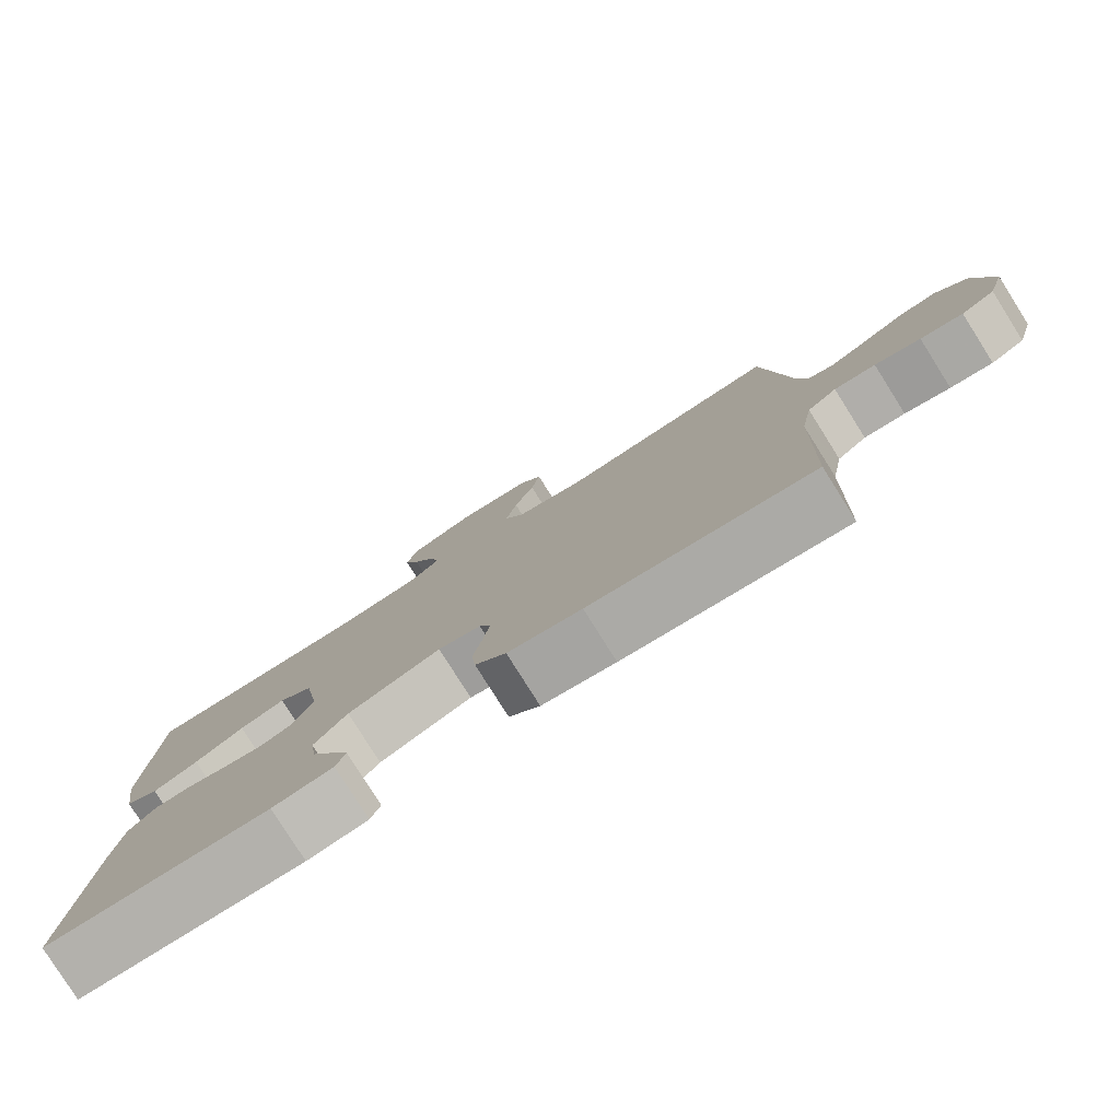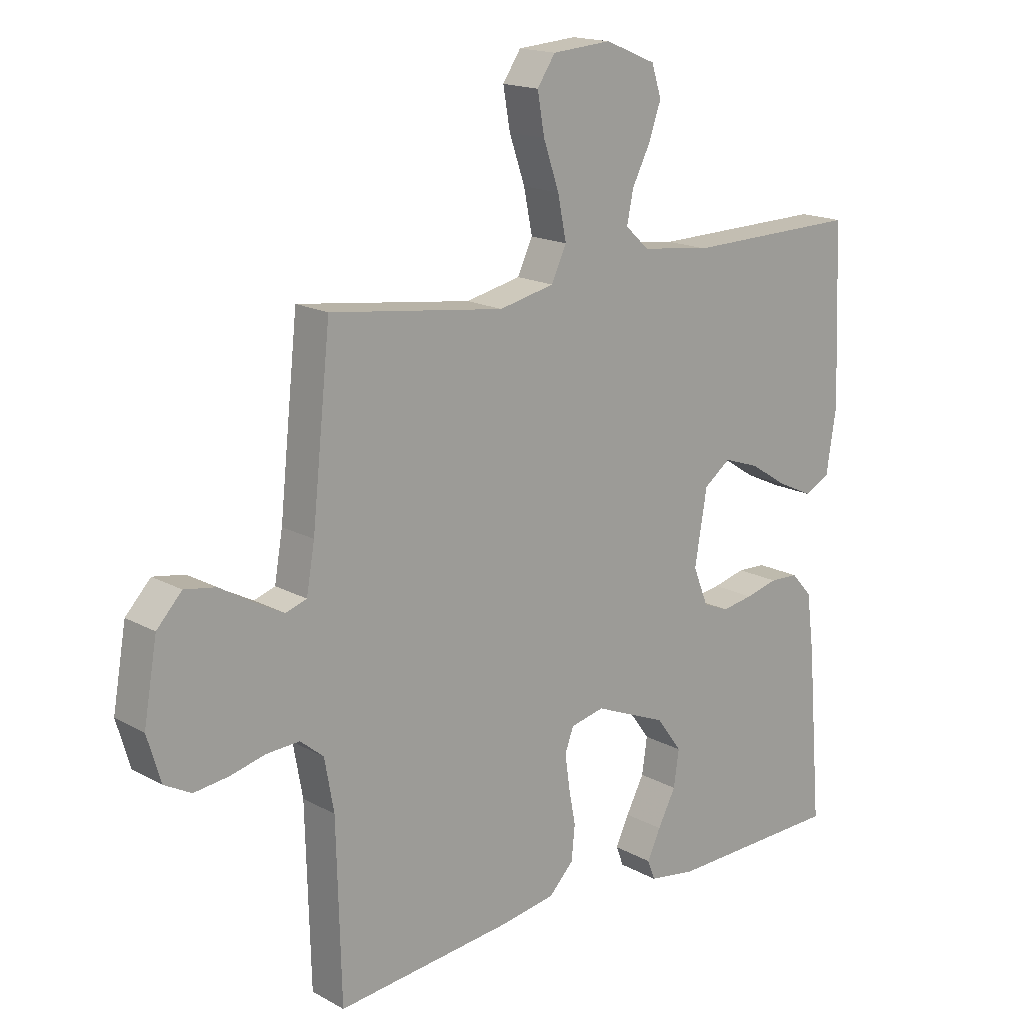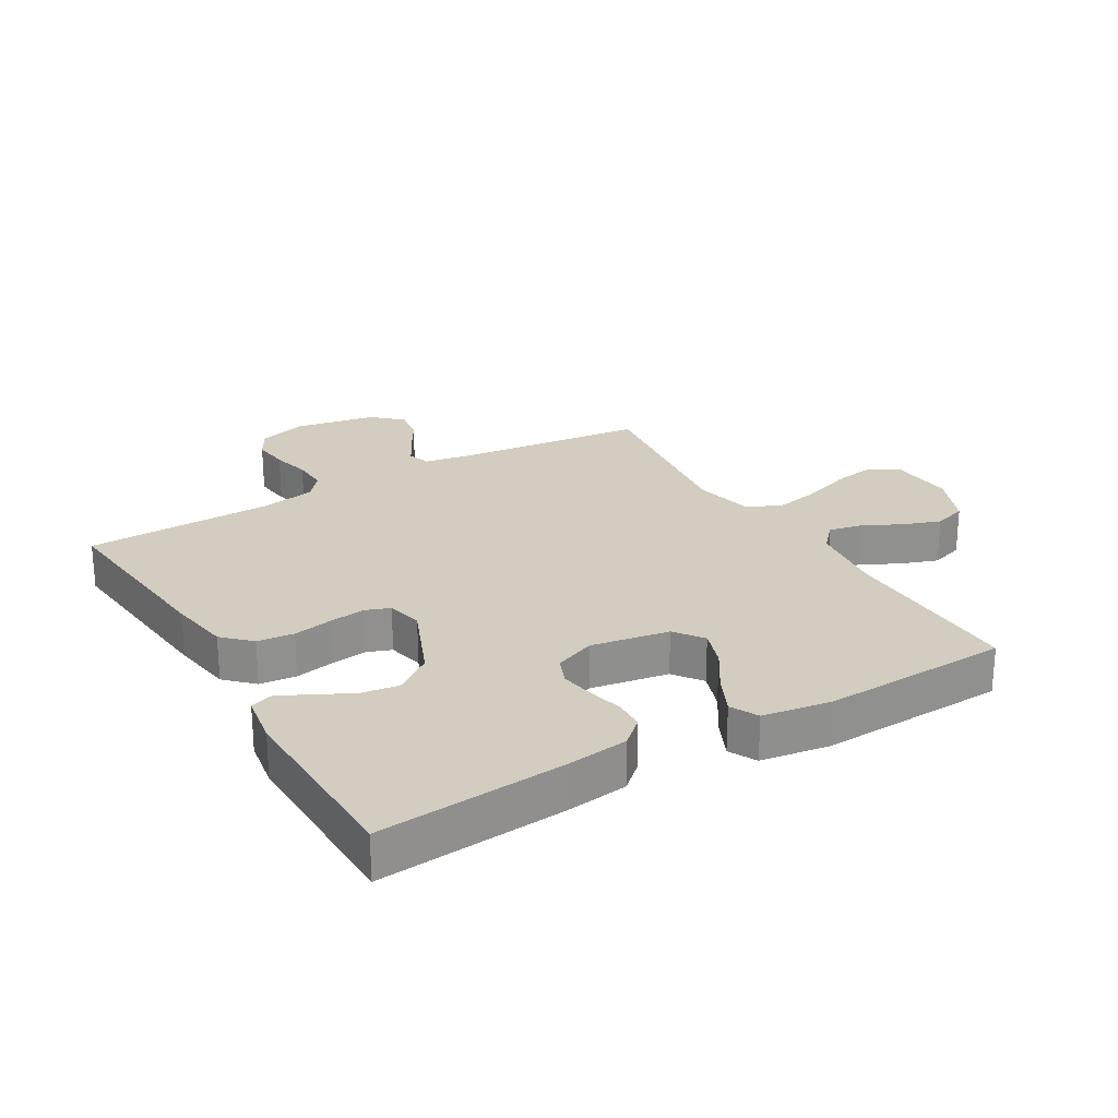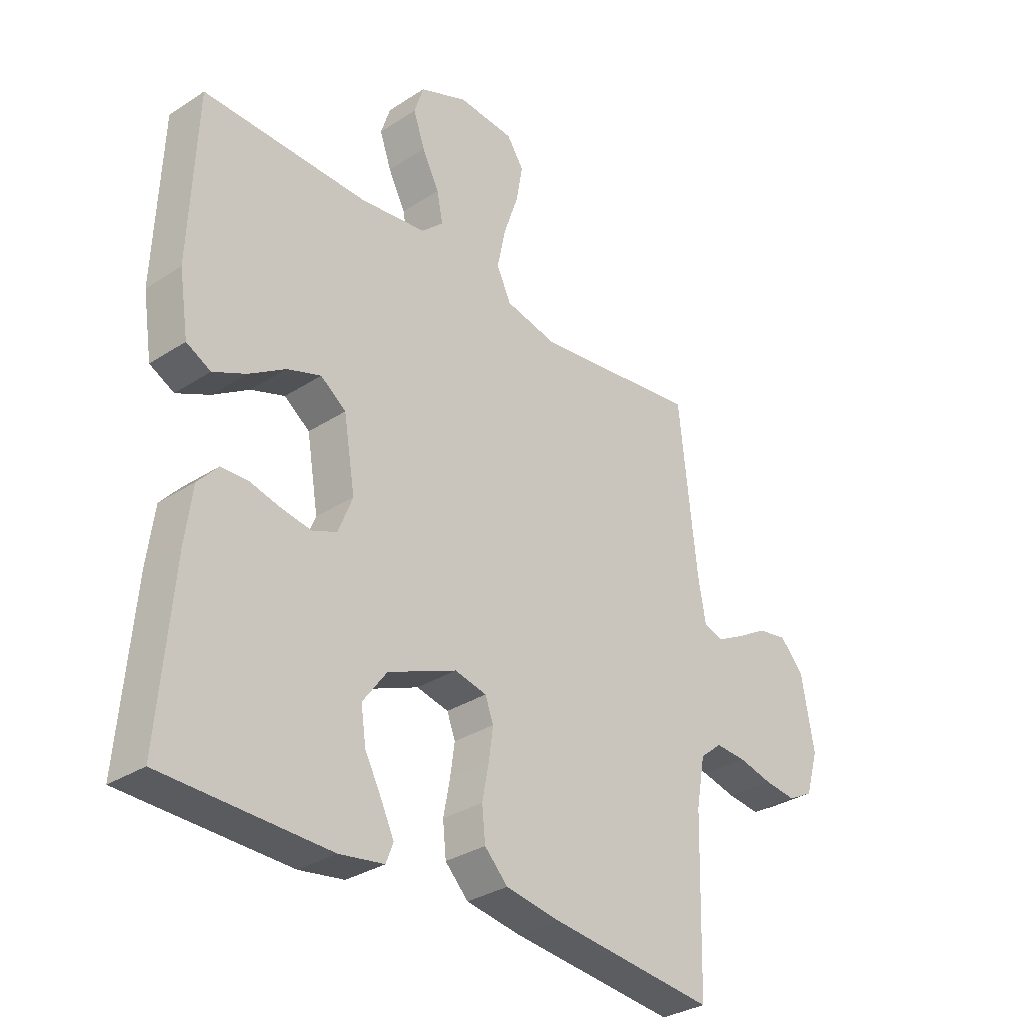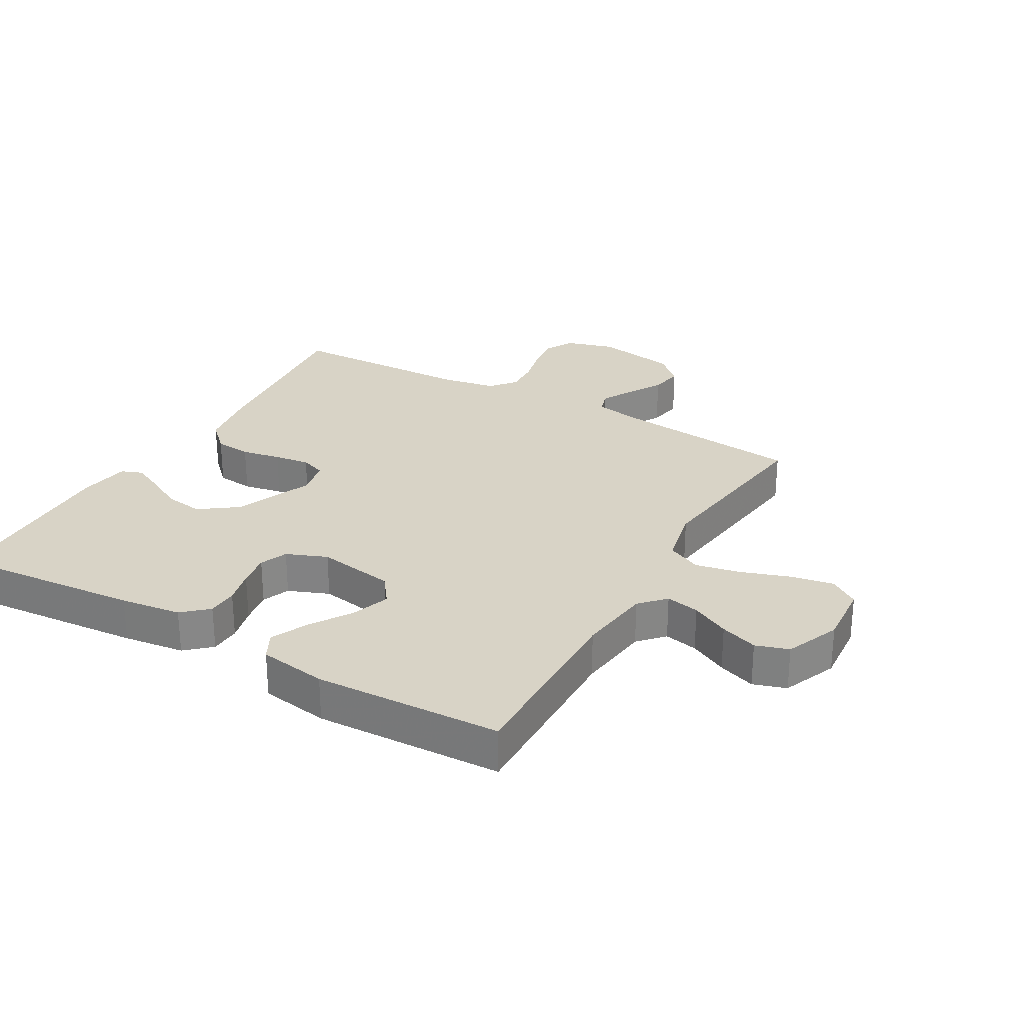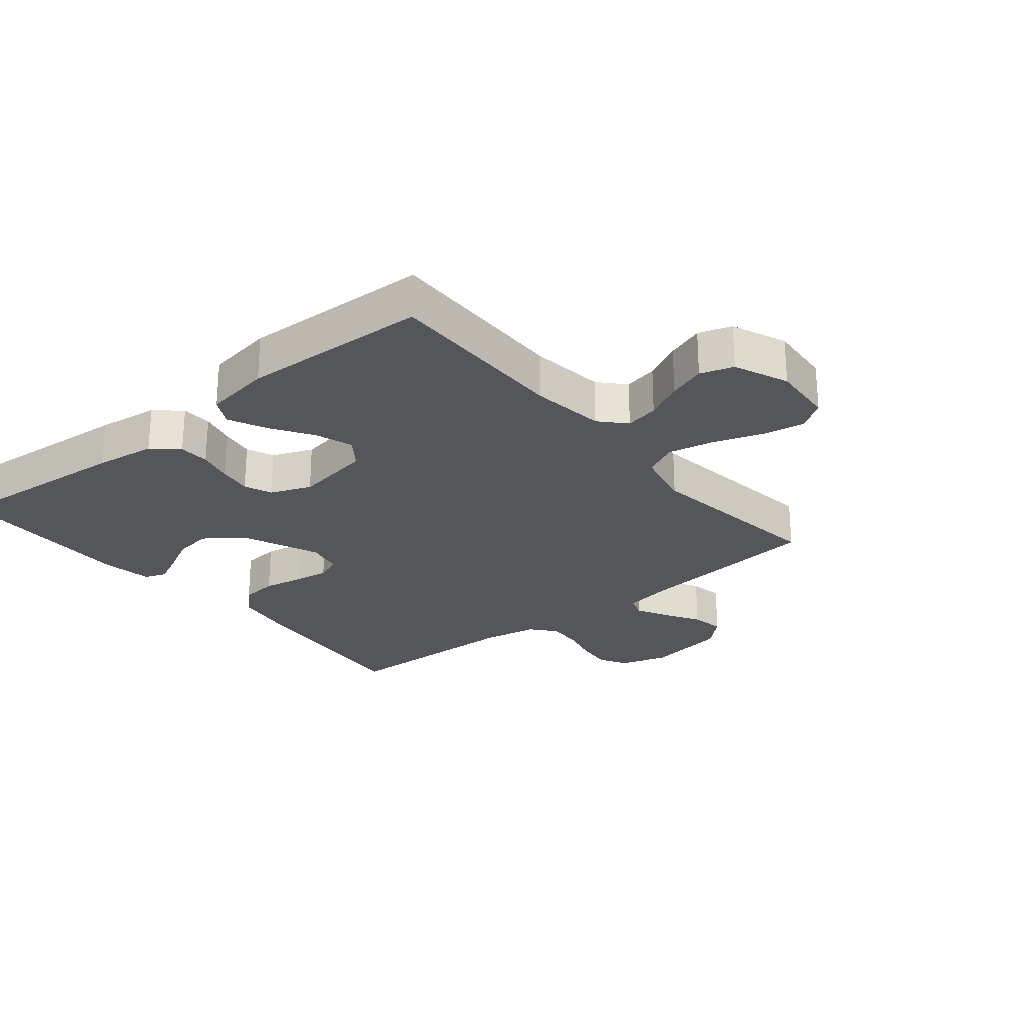
<metadata>
{"format":"obj","ext":"obj","renderer":"f3d","projection":"perspective","resolution":1024,"background":"white","views":[{"elev":-79.9,"azim":32.2,"up":"+Z"},{"elev":16.8,"azim":137.9,"up":"+Z"},{"elev":24.7,"azim":-120.4,"up":"+Y"},{"elev":-32.0,"azim":-47.6,"up":"+Z"},{"elev":27.8,"azim":-60.2,"up":"+Y"},{"elev":-25.4,"azim":-50.6,"up":"+Y"}]}
</metadata>
<code>
v -0.5 0.07 0.5
v -0.2 0.07 0.494
v -0.081 0.07 0.509
v -0.041 0.07 0.546
v -0.052 0.07 0.6
v -0.083 0.07 0.661
v -0.104 0.07 0.721
v -0.087 0.07 0.774
v 0 0.07 0.81
v 0.102 0.07 0.802
v 0.133 0.07 0.756
v 0.121 0.07 0.688
v 0.094 0.07 0.61
v 0.079 0.07 0.537
v 0.105 0.07 0.482
v 0.2 0.07 0.461
v 0.5 0.07 0.5
v 0.532 0.07 0.2
v 0.546 0.07 0.12
v 0.582 0.07 0.108
v 0.633 0.07 0.135
v 0.689 0.07 0.168
v 0.743 0.07 0.177
v 0.786 0.07 0.131
v 0.809 0.07 0
v 0.786 0.07 -0.078
v 0.74 0.07 -0.103
v 0.682 0.07 -0.096
v 0.62 0.07 -0.081
v 0.564 0.07 -0.078
v 0.524 0.07 -0.111
v 0.508 0.07 -0.2
v 0.5 0.07 -0.5
v 0.2 0.07 -0.469
v 0.101 0.07 -0.453
v 0.059 0.07 -0.41
v 0.053 0.07 -0.351
v 0.065 0.07 -0.288
v 0.073 0.07 -0.231
v 0.058 0.07 -0.191
v 0 0.07 -0.178
v -0.125 0.07 -0.23
v -0.169 0.07 -0.29
v -0.16 0.07 -0.352
v -0.129 0.07 -0.411
v -0.106 0.07 -0.46
v -0.119 0.07 -0.494
v -0.2 0.07 -0.507
v -0.5 0.07 -0.5
v -0.475 0.07 -0.2
v -0.462 0.07 -0.102
v -0.426 0.07 -0.062
v -0.377 0.07 -0.06
v -0.321 0.07 -0.074
v -0.267 0.07 -0.083
v -0.223 0.07 -0.065
v -0.197 0.07 0
v -0.218 0.07 0.125
v -0.264 0.07 0.159
v -0.325 0.07 0.138
v -0.391 0.07 0.096
v -0.451 0.07 0.068
v -0.495 0.07 0.091
v -0.512 0.07 0.2
v -0.5 0 0.5
v -0.2 0 0.494
v -0.081 0 0.509
v -0.041 0 0.546
v -0.052 0 0.6
v -0.083 0 0.661
v -0.104 0 0.721
v -0.087 0 0.774
v 0 0 0.81
v 0.102 0 0.802
v 0.133 0 0.756
v 0.121 0 0.688
v 0.094 0 0.61
v 0.079 0 0.537
v 0.105 0 0.482
v 0.2 0 0.461
v 0.5 0 0.5
v 0.532 0 0.2
v 0.546 0 0.12
v 0.582 0 0.108
v 0.633 0 0.135
v 0.689 0 0.168
v 0.743 0 0.177
v 0.786 0 0.131
v 0.809 0 0
v 0.786 0 -0.078
v 0.74 0 -0.103
v 0.682 0 -0.096
v 0.62 0 -0.081
v 0.564 0 -0.078
v 0.524 0 -0.111
v 0.508 0 -0.2
v 0.5 0 -0.5
v 0.2 0 -0.469
v 0.101 0 -0.453
v 0.059 0 -0.41
v 0.053 0 -0.351
v 0.065 0 -0.288
v 0.073 0 -0.231
v 0.058 0 -0.191
v 0 0 -0.178
v -0.125 0 -0.23
v -0.169 0 -0.29
v -0.16 0 -0.352
v -0.129 0 -0.411
v -0.106 0 -0.46
v -0.119 0 -0.494
v -0.2 0 -0.507
v -0.5 0 -0.5
v -0.475 0 -0.2
v -0.462 0 -0.102
v -0.426 0 -0.062
v -0.377 0 -0.06
v -0.321 0 -0.074
v -0.267 0 -0.083
v -0.223 0 -0.065
v -0.197 0 0
v -0.218 0 0.125
v -0.264 0 0.159
v -0.325 0 0.138
v -0.391 0 0.096
v -0.451 0 0.068
v -0.495 0 0.091
v -0.512 0 0.2
f 64 1 2
f 63 64 2
f 62 63 2
f 61 62 2
f 60 61 2
f 59 60 2 3
f 58 59 3 4
f 57 58 4
f 52 53 54
f 51 52 54
f 50 51 54
f 49 50 54
f 48 49 54
f 47 48 54
f 46 47 54
f 45 46 54
f 44 45 54
f 43 44 54 55
f 42 43 55 56
f 36 37 38
f 35 36 38
f 34 35 38
f 33 34 38
f 32 33 38
f 31 32 38 39
f 30 31 39 40
f 27 28 29
f 26 27 29
f 25 26 29
f 24 25 29
f 23 24 29
f 22 23 29
f 21 22 29
f 20 21 29 30
f 30 40 41
f 20 30 41
f 19 20 41
f 16 17 18
f 42 56 57
f 41 42 57
f 19 41 57
f 18 19 57
f 16 18 57
f 15 16 57
f 11 12 13
f 10 11 13
f 9 10 13
f 8 9 13
f 7 8 13
f 6 7 13
f 5 6 13
f 14 15 57 4
f 4 5 13 14
f 66 65 128
f 66 128 127
f 66 127 126
f 66 126 125
f 66 125 124
f 67 66 124 123
f 68 67 123 122
f 68 122 121
f 118 117 116
f 118 116 115
f 118 115 114
f 118 114 113
f 118 113 112
f 118 112 111
f 118 111 110
f 118 110 109
f 118 109 108
f 119 118 108 107
f 120 119 107 106
f 102 101 100
f 102 100 99
f 102 99 98
f 102 98 97
f 102 97 96
f 103 102 96 95
f 104 103 95 94
f 93 92 91
f 93 91 90
f 93 90 89
f 93 89 88
f 93 88 87
f 93 87 86
f 93 86 85
f 94 93 85 84
f 105 104 94
f 105 94 84
f 105 84 83
f 82 81 80
f 121 120 106
f 121 106 105
f 121 105 83
f 121 83 82
f 121 82 80
f 121 80 79
f 77 76 75
f 77 75 74
f 77 74 73
f 77 73 72
f 77 72 71
f 77 71 70
f 77 70 69
f 68 121 79 78
f 78 77 69 68
f 1 65 66 2
f 2 66 67 3
f 3 67 68 4
f 4 68 69 5
f 5 69 70 6
f 6 70 71 7
f 7 71 72 8
f 8 72 73 9
f 9 73 74 10
f 10 74 75 11
f 11 75 76 12
f 12 76 77 13
f 13 77 78 14
f 14 78 79 15
f 15 79 80 16
f 16 80 81 17
f 17 81 82 18
f 18 82 83 19
f 19 83 84 20
f 20 84 85 21
f 21 85 86 22
f 22 86 87 23
f 23 87 88 24
f 24 88 89 25
f 25 89 90 26
f 26 90 91 27
f 27 91 92 28
f 28 92 93 29
f 29 93 94 30
f 30 94 95 31
f 31 95 96 32
f 32 96 97 33
f 33 97 98 34
f 34 98 99 35
f 35 99 100 36
f 36 100 101 37
f 37 101 102 38
f 38 102 103 39
f 39 103 104 40
f 40 104 105 41
f 41 105 106 42
f 42 106 107 43
f 43 107 108 44
f 44 108 109 45
f 45 109 110 46
f 46 110 111 47
f 47 111 112 48
f 48 112 113 49
f 49 113 114 50
f 50 114 115 51
f 51 115 116 52
f 52 116 117 53
f 53 117 118 54
f 54 118 119 55
f 55 119 120 56
f 56 120 121 57
f 57 121 122 58
f 58 122 123 59
f 59 123 124 60
f 60 124 125 61
f 61 125 126 62
f 62 126 127 63
f 63 127 128 64
f 64 128 65 1

</code>
